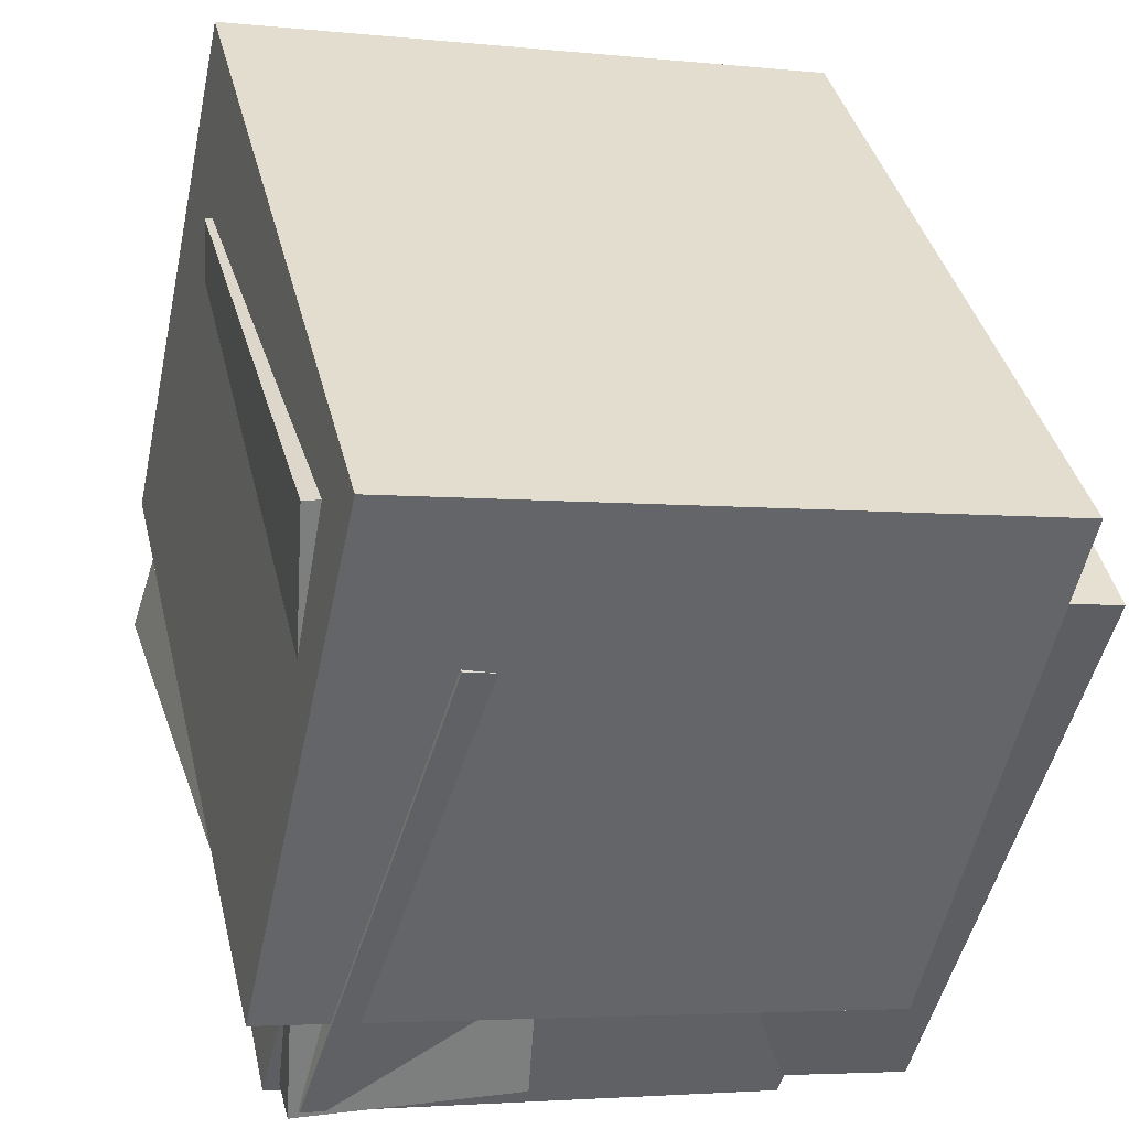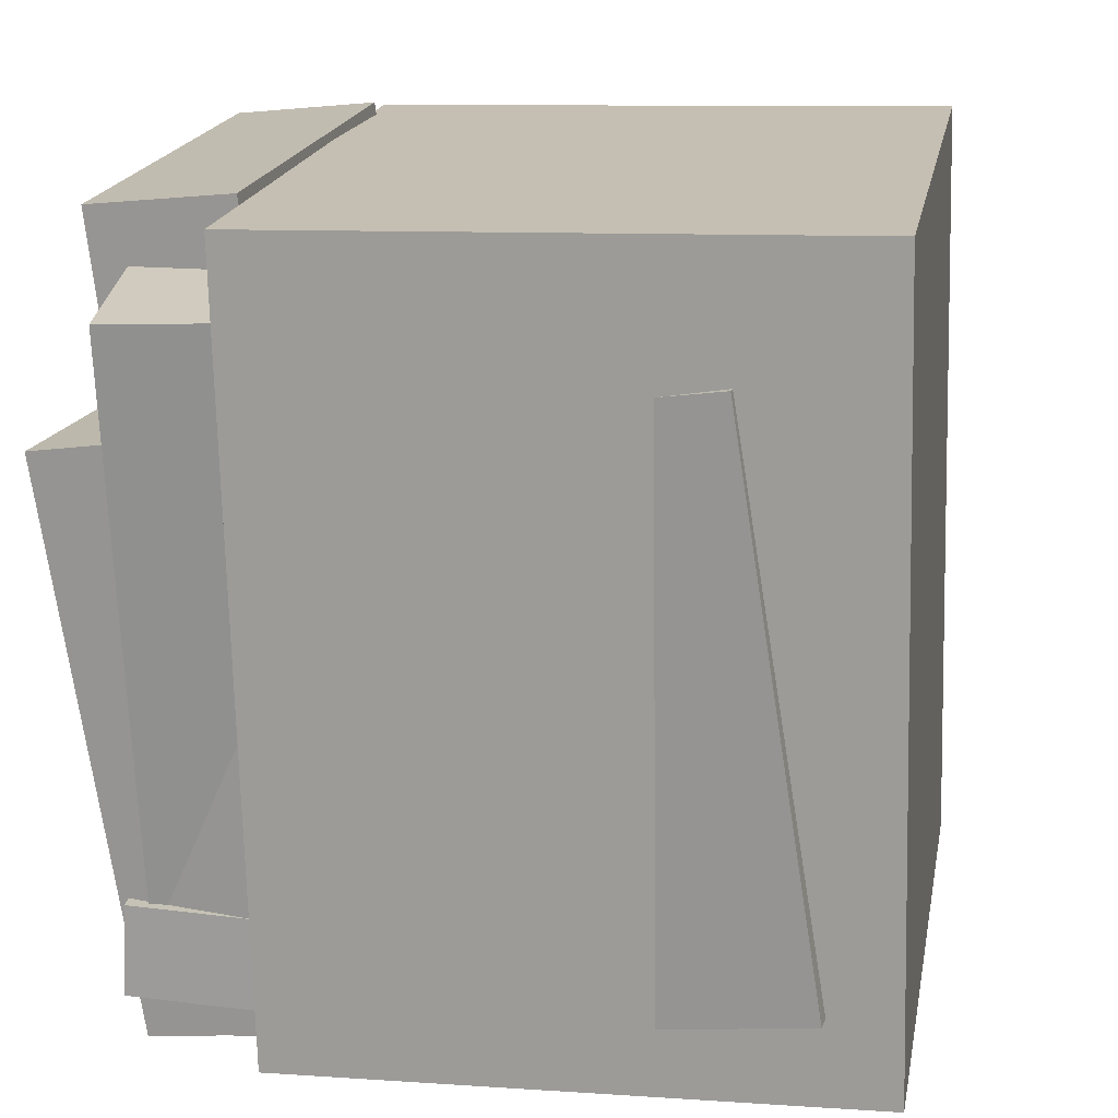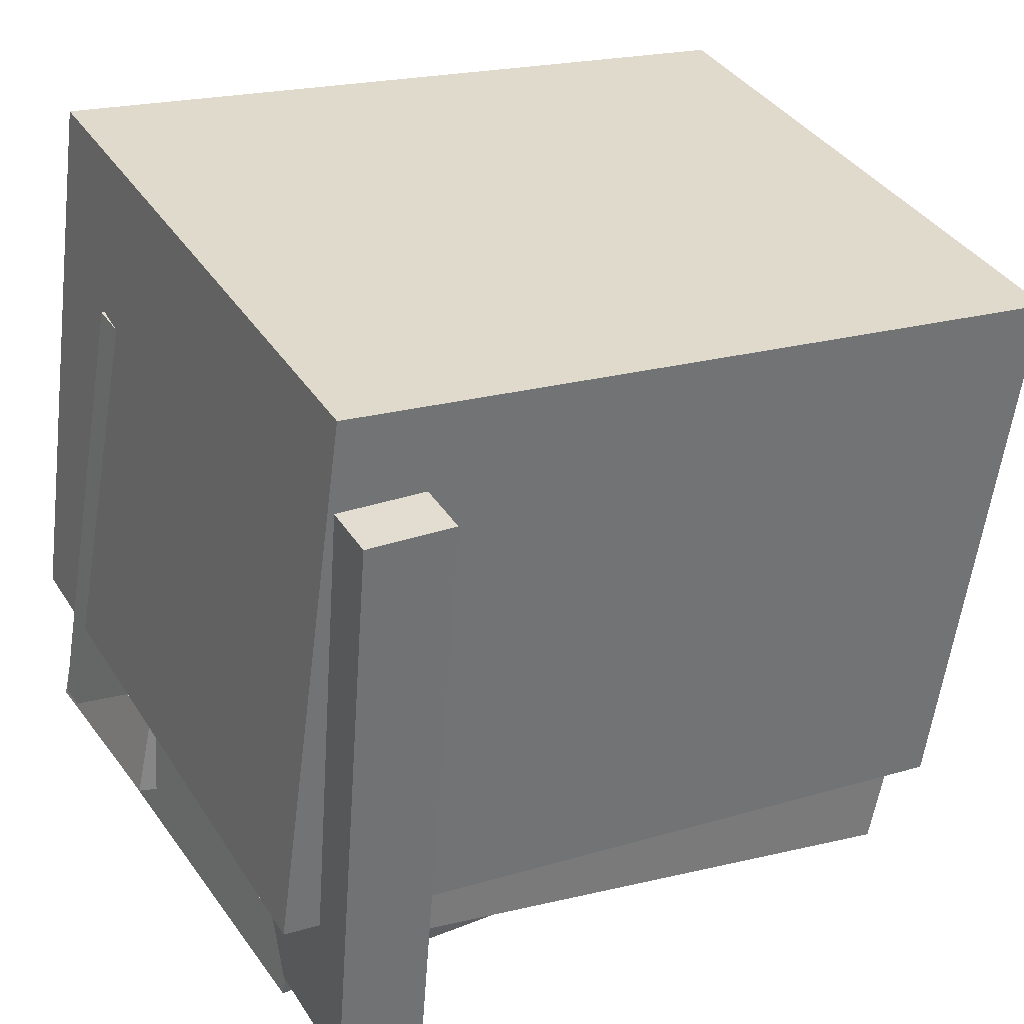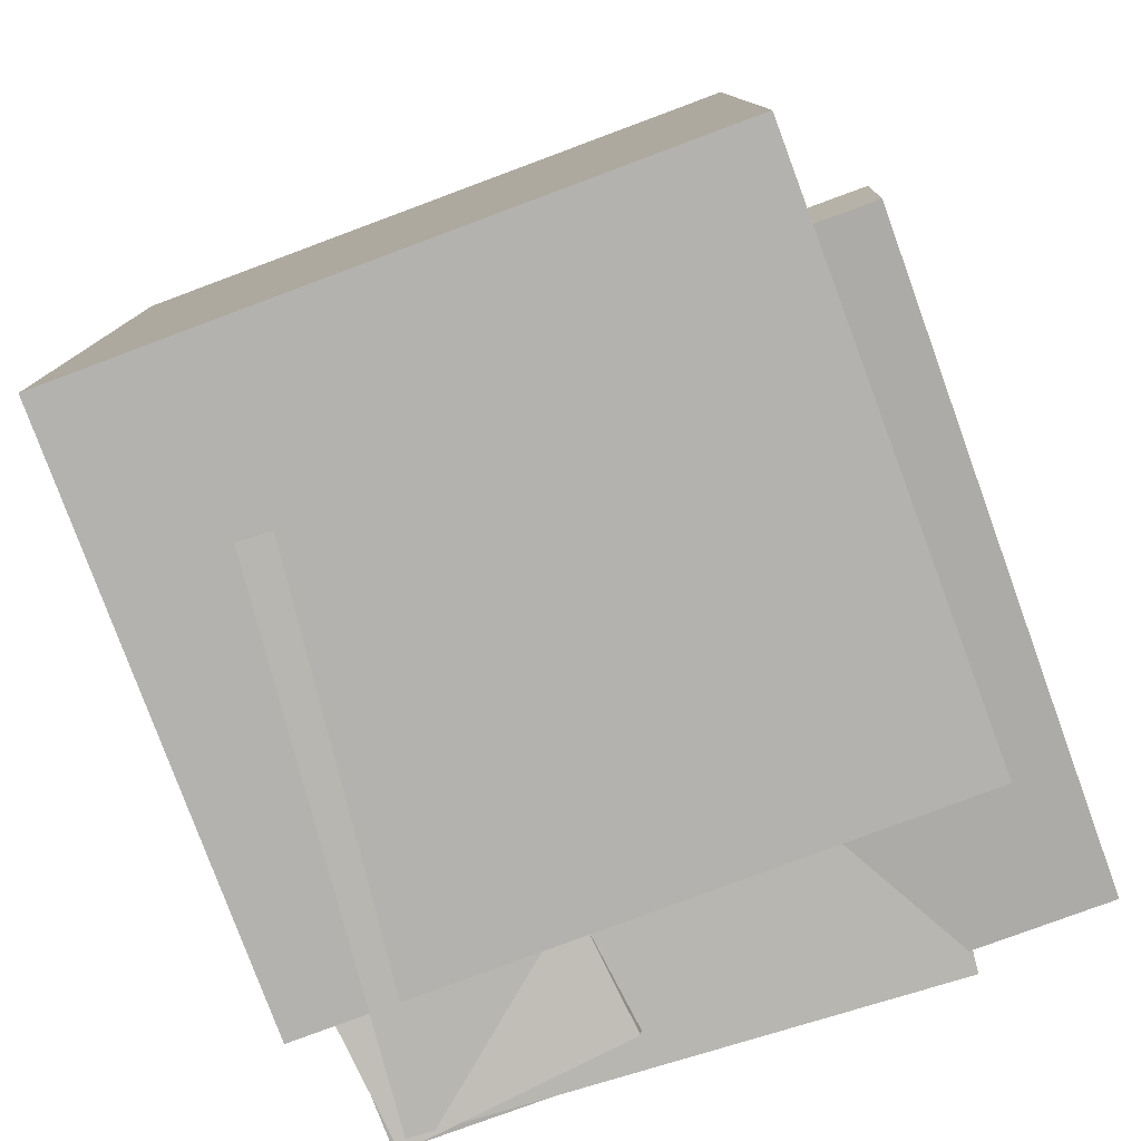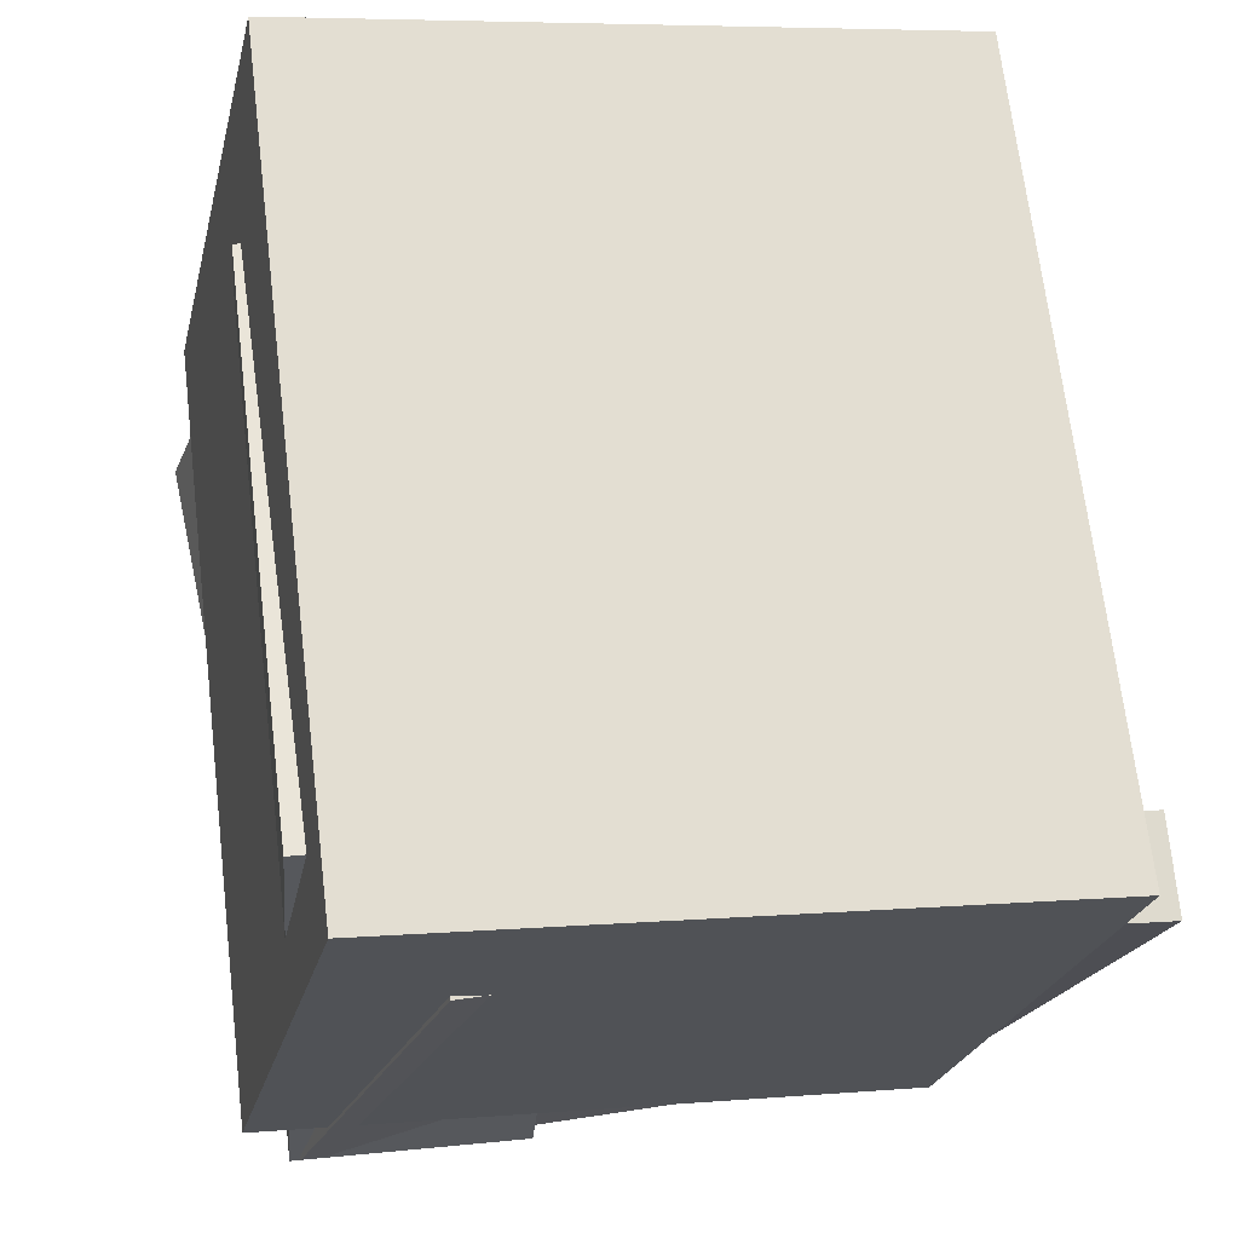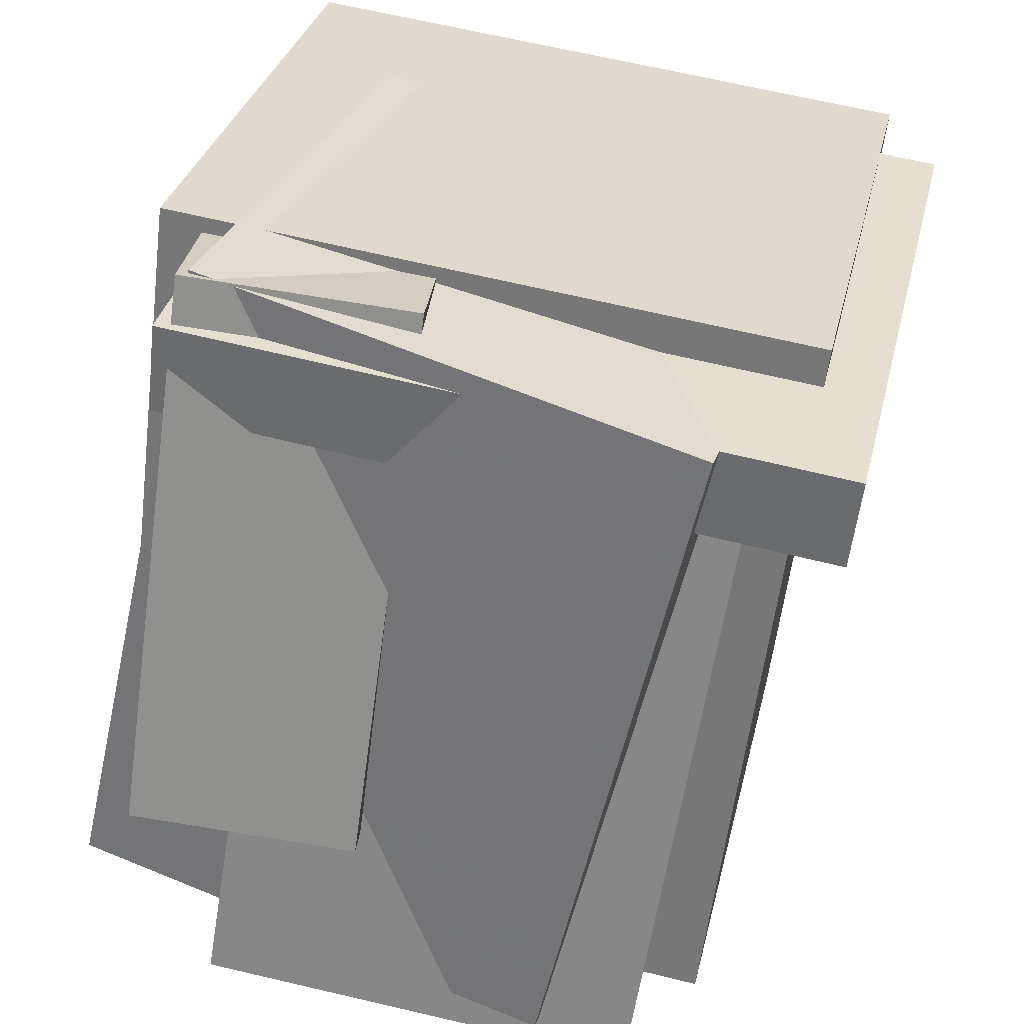
<metadata>
{"format":"obj","ext":"obj","renderer":"f3d","projection":"perspective","resolution":1024,"background":"white","views":[{"elev":40.1,"azim":-12.4,"up":"+Z"},{"elev":17.5,"azim":-67.4,"up":"+Y"},{"elev":22.0,"azim":61.5,"up":"+Z"},{"elev":-78.2,"azim":33.0,"up":"+Y"},{"elev":69.4,"azim":-5.8,"up":"+Z"},{"elev":-56.6,"azim":-6.1,"up":"+Z"}]}
</metadata>
<code>
v -0.3889 -0.4741 -0.2868
v -0.1987 -0.4598 0.2888
v -0.4796 0.3299 -0.2769
v -0.2893 0.3443 0.2986
v 0.1591 -0.4101 -0.4695
v 0.3493 -0.3957 0.106
v 0.06842 0.3939 -0.4596
v 0.2587 0.4083 0.1159
f 1.0 7.0 5.0
f 1.0 3.0 7.0
f 1.0 4.0 3.0
f 1.0 2.0 4.0
f 3.0 8.0 7.0
f 3.0 4.0 8.0
f 5.0 7.0 8.0
f 5.0 8.0 6.0
f 1.0 5.0 6.0
f 1.0 6.0 2.0
f 2.0 6.0 8.0
f 2.0 8.0 4.0
v -0.4344 -0.4689 -0.1439
v -0.2882 -0.4527 0.5123
v -0.4494 0.426 -0.1627
v -0.3032 0.4423 0.4934
v 0.2882 -0.4602 -0.3052
v 0.4344 -0.4439 0.351
v 0.2732 0.4348 -0.324
v 0.4194 0.451 0.3321
f 9.0 15.0 13.0
f 9.0 11.0 15.0
f 9.0 12.0 11.0
f 9.0 10.0 12.0
f 11.0 16.0 15.0
f 11.0 12.0 16.0
f 13.0 15.0 16.0
f 13.0 16.0 14.0
f 9.0 13.0 14.0
f 9.0 14.0 10.0
f 10.0 14.0 16.0
f 10.0 16.0 12.0
v -0.3243 -0.2641 -0.1859
v -0.1199 -0.1903 0.322
v -0.228 -0.06666 -0.2534
v -0.02353 0.007191 0.2546
v -0.1869 -0.346 -0.2293
v 0.01761 -0.2722 0.2786
v -0.09053 -0.1486 -0.2968
v 0.1139 -0.07471 0.2111
f 17.0 23.0 21.0
f 17.0 19.0 23.0
f 17.0 20.0 19.0
f 17.0 18.0 20.0
f 19.0 24.0 23.0
f 19.0 20.0 24.0
f 21.0 23.0 24.0
f 21.0 24.0 22.0
f 17.0 21.0 22.0
f 17.0 22.0 18.0
f 18.0 22.0 24.0
f 18.0 24.0 20.0
v -0.2815 -0.2915 -0.3081
v -0.2527 -0.2733 -0.1431
v -0.3194 0.4123 -0.3793
v -0.2906 0.4306 -0.2143
v 0.2153 -0.2738 -0.3968
v 0.2441 -0.2555 -0.2318
v 0.1774 0.4301 -0.468
v 0.2062 0.4483 -0.3029
f 25.0 31.0 29.0
f 25.0 27.0 31.0
f 25.0 28.0 27.0
f 25.0 26.0 28.0
f 27.0 32.0 31.0
f 27.0 28.0 32.0
f 29.0 31.0 32.0
f 29.0 32.0 30.0
f 25.0 29.0 30.0
f 25.0 30.0 26.0
f 26.0 30.0 32.0
f 26.0 32.0 28.0
v -0.4218 -0.4172 -0.3103
v -0.2593 -0.4472 0.3965
v -0.4221 -0.3112 -0.3058
v -0.2595 -0.3412 0.401
v 0.3138 -0.4081 -0.4791
v 0.4763 -0.4381 0.2277
v 0.3135 -0.302 -0.4745
v 0.476 -0.3321 0.2323
f 33.0 39.0 37.0
f 33.0 35.0 39.0
f 33.0 36.0 35.0
f 33.0 34.0 36.0
f 35.0 40.0 39.0
f 35.0 36.0 40.0
f 37.0 39.0 40.0
f 37.0 40.0 38.0
f 33.0 37.0 38.0
f 33.0 38.0 34.0
f 34.0 38.0 40.0
f 34.0 40.0 36.0
v -0.4017 -0.4721 -0.296
v -0.3268 -0.3553 0.4349
v -0.4206 0.1748 -0.3974
v -0.3458 0.2915 0.3335
v -0.1418 -0.4687 -0.3232
v -0.06695 -0.352 0.4078
v -0.1608 0.1782 -0.4246
v -0.0859 0.2949 0.3064
f 41.0 47.0 45.0
f 41.0 43.0 47.0
f 41.0 44.0 43.0
f 41.0 42.0 44.0
f 43.0 48.0 47.0
f 43.0 44.0 48.0
f 45.0 47.0 48.0
f 45.0 48.0 46.0
f 41.0 45.0 46.0
f 41.0 46.0 42.0
f 42.0 46.0 48.0
f 42.0 48.0 44.0

</code>
